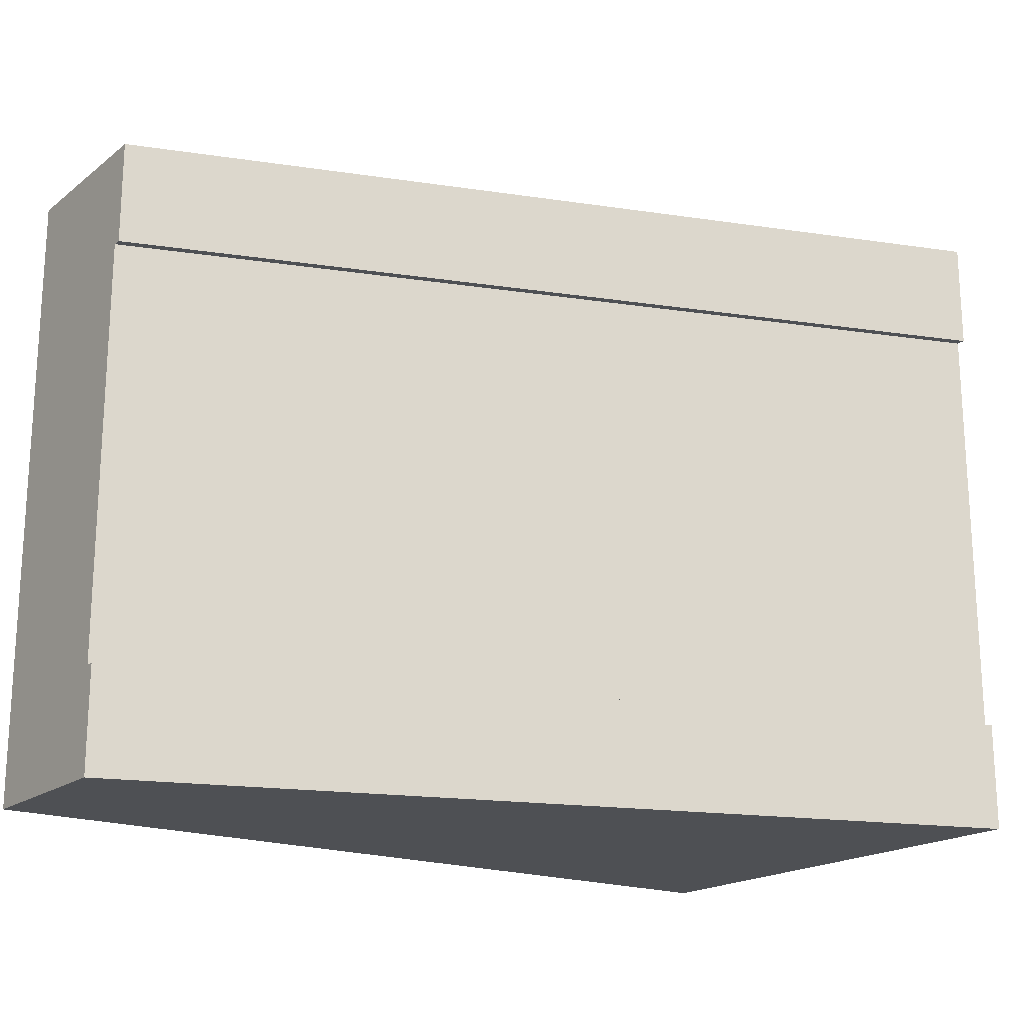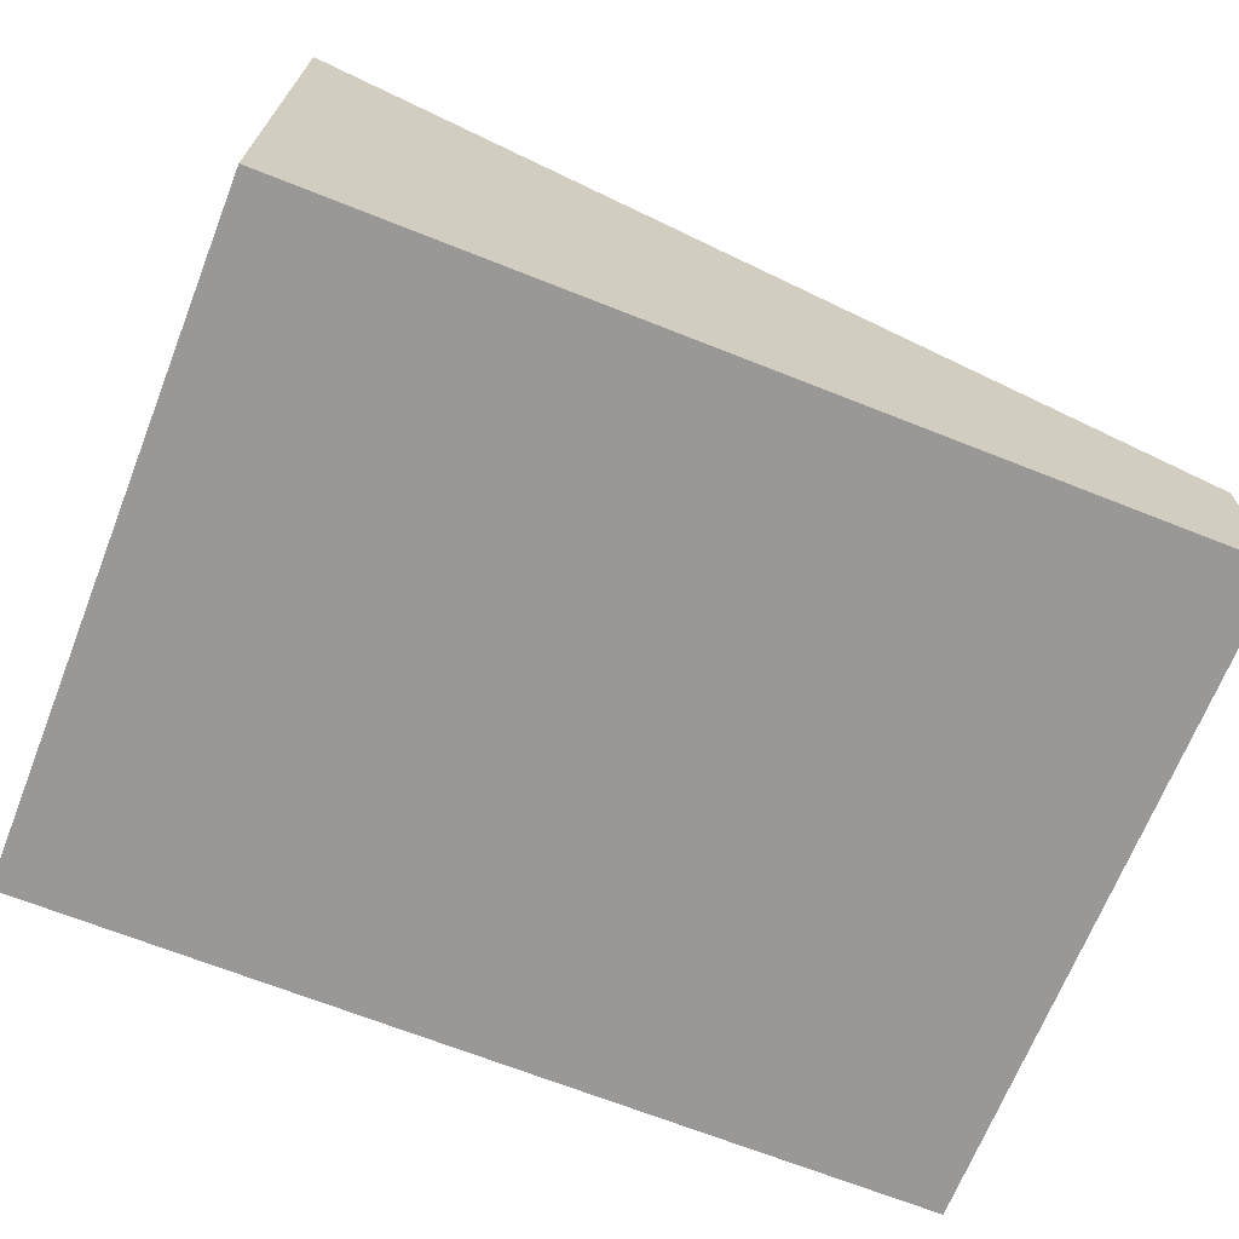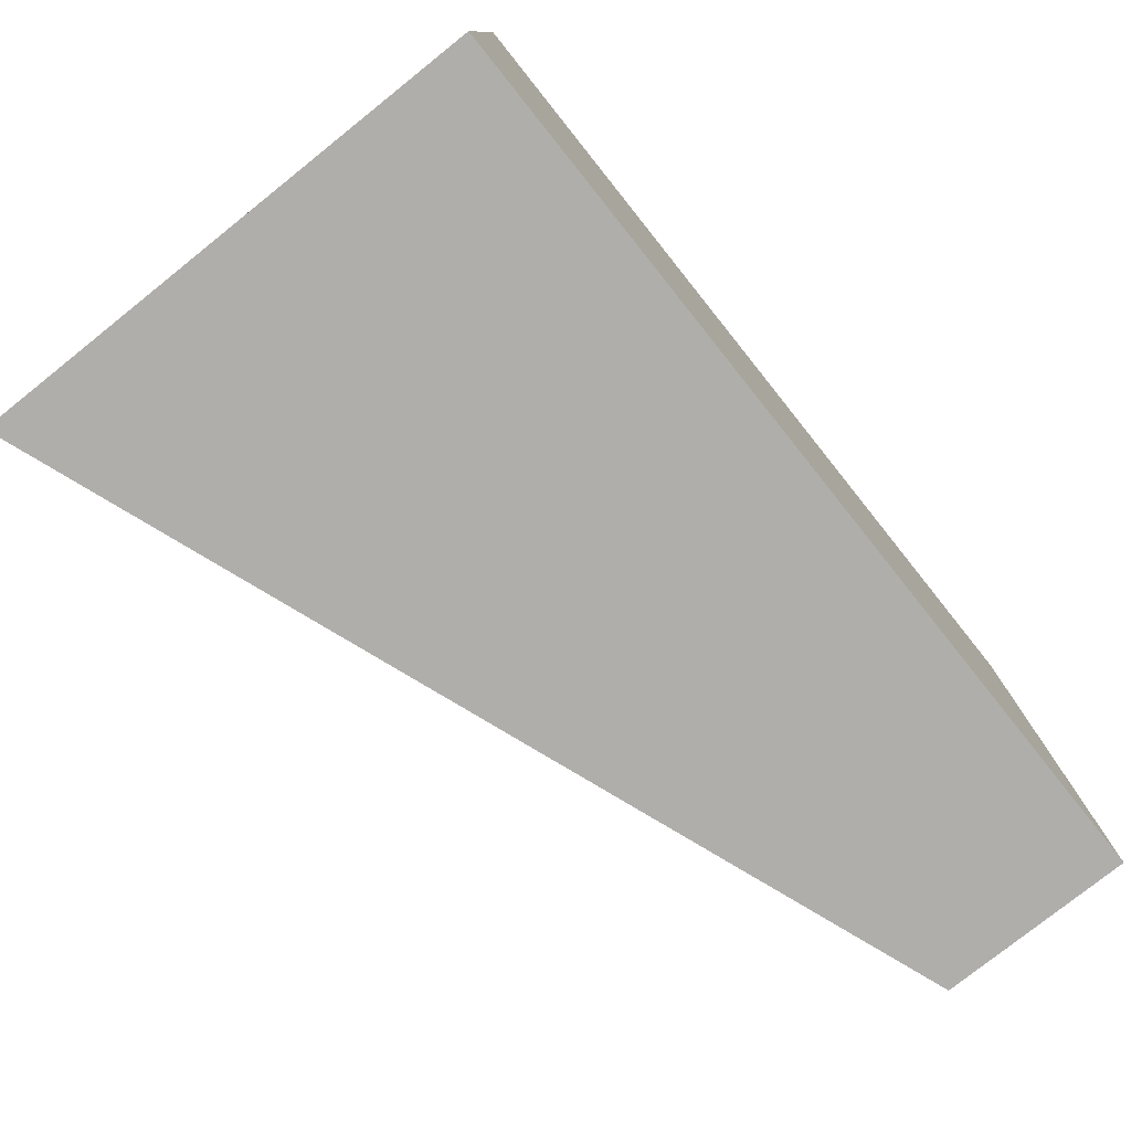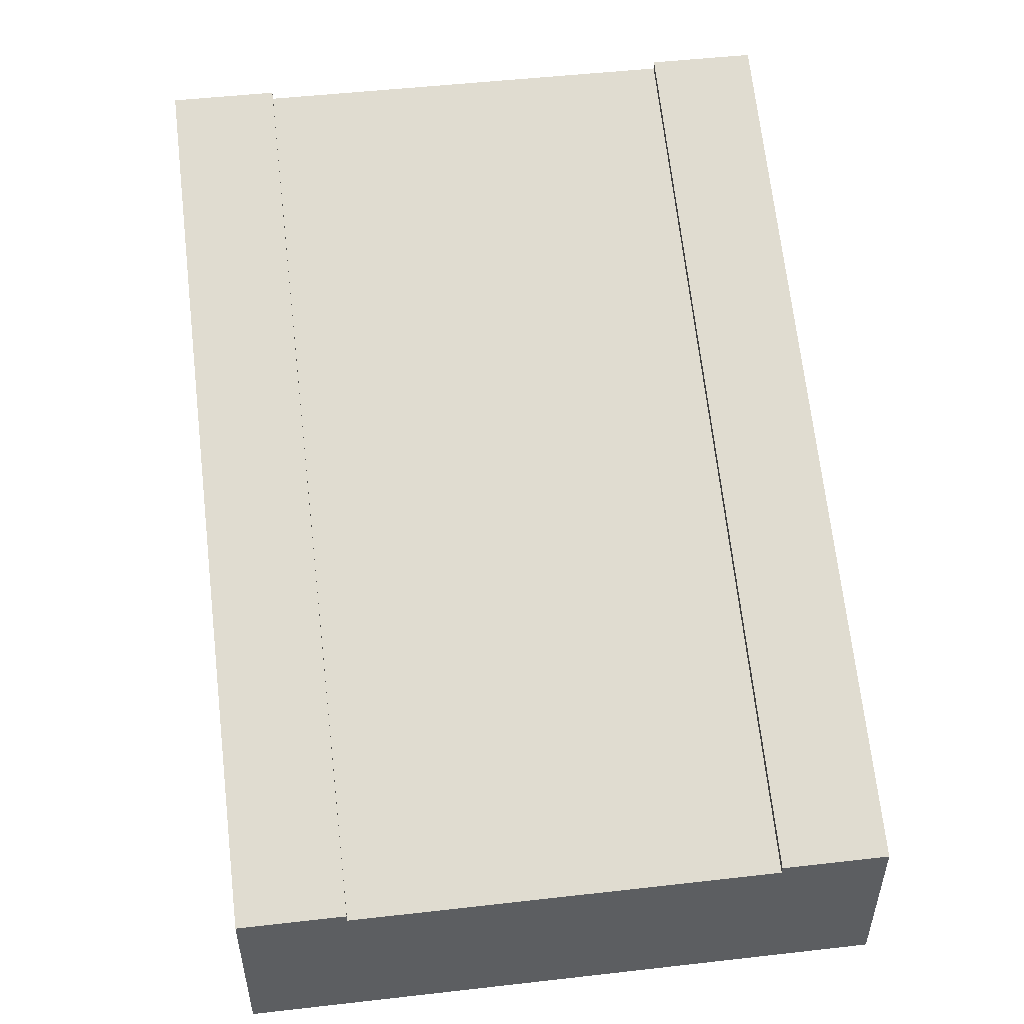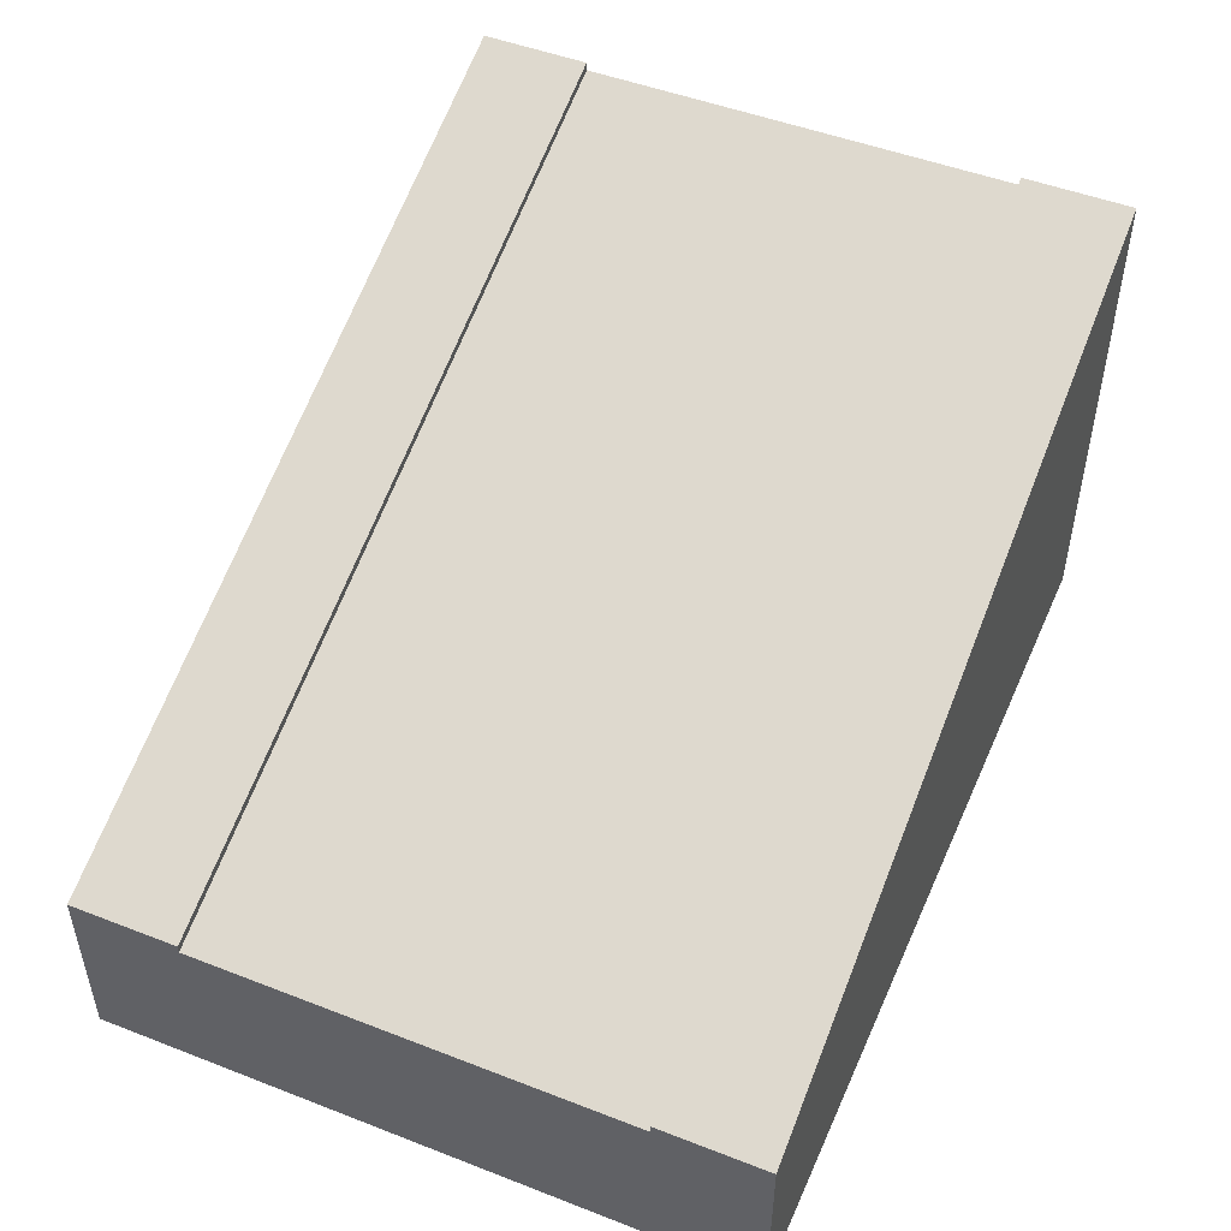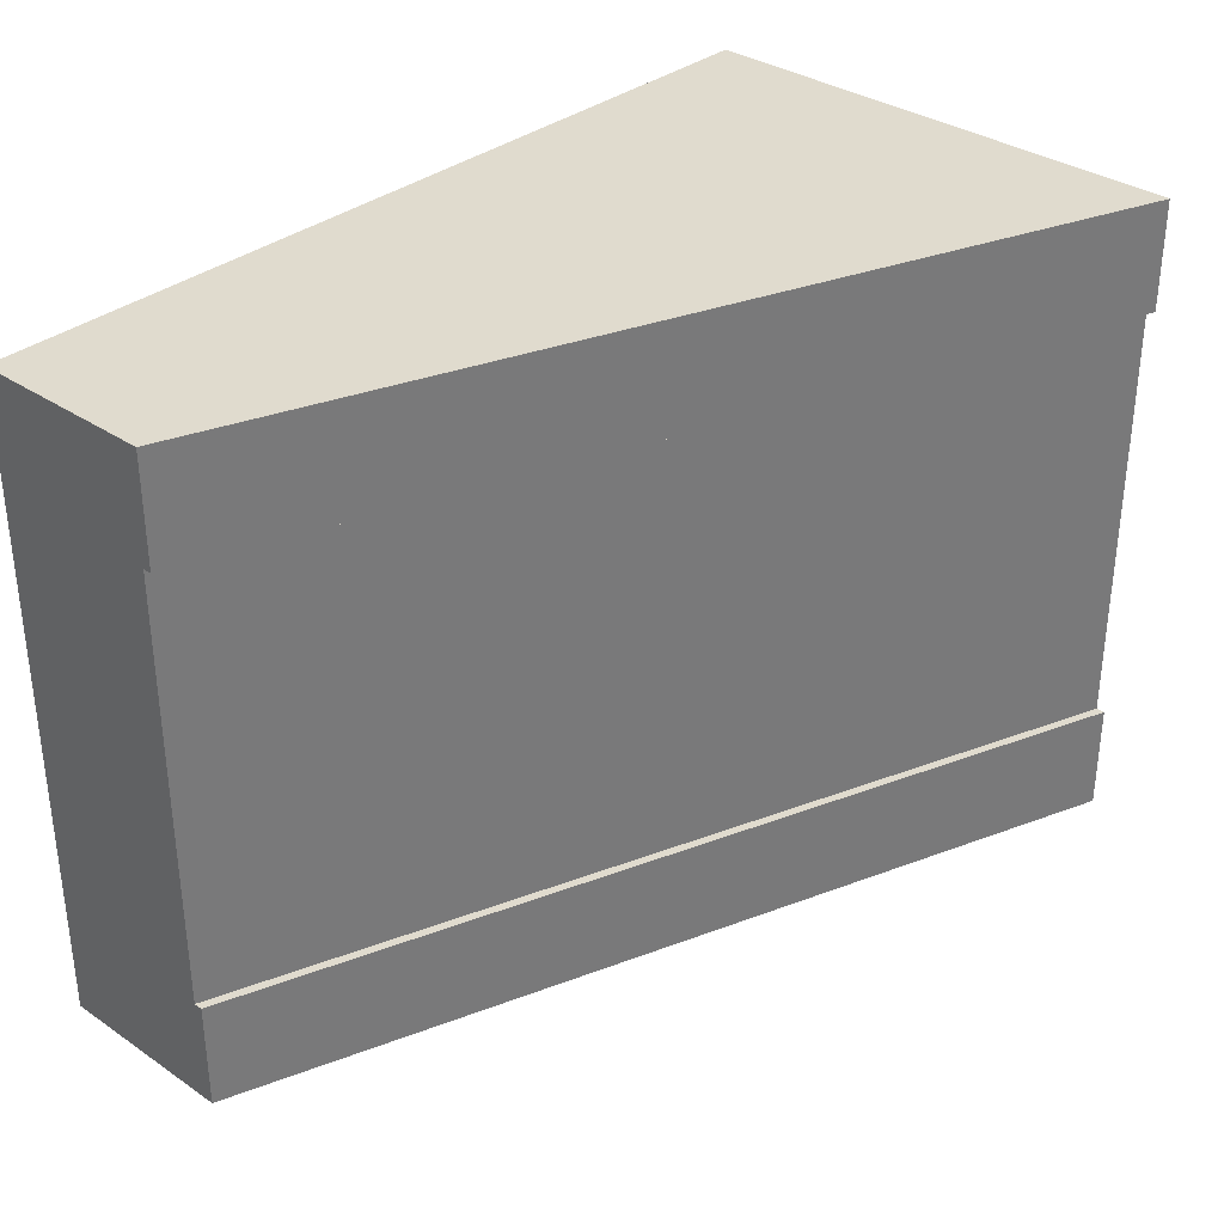
<metadata>
{"format":"obj","ext":"obj","renderer":"f3d","projection":"perspective","resolution":1024,"background":"white","views":[{"elev":-19.0,"azim":144.2,"up":"+Z"},{"elev":-68.7,"azim":-21.6,"up":"+Y"},{"elev":-77.7,"azim":-51.4,"up":"+Z"},{"elev":50.3,"azim":82.9,"up":"+Y"},{"elev":49.0,"azim":113.3,"up":"+Y"},{"elev":33.7,"azim":132.6,"up":"+Z"}]}
</metadata>
<code>
o Mesh1_Group1_Model.218
v 0 0 -2.25
v 3 0 -2.25
v 3 0 -0
v 0 0 -0
v 0 1.65 -2.25
v 3 0.55 -2.25
v 0 1.73 0
v 0 1.73 -0.375
v 0 1.7 -0.375
v 0 1.4 -0.375
v 0 1.4 -1.875
v 0 1.7 -1.875
v 0 1.73 -1.875
v 0 1.73 -2.25
v 3 0.63 0
v 3 0.63 -0.375
v 3 0.63 -2.25
v 3 0.63 -1.875
v 3 0.6 -1.875
v 3 0.3 -1.875
v 3 0.3 -0.375
v 3 0.6 -0.375
f 2 1 5 6
f 12 13 14 5
f 8 7 15 16
f 21 22 15 3
f 18 17 14 13
f 13 12 19 18
f 22 9 8 16
f 1 4 10 11
f 7 9 10
f 11 12 5
f 7 8 9
f 11 5 1
f 4 7 10
f 3 15 7 4
f 2 6 19 20
f 15 22 16
f 18 19 6 17
f 6 5 14 17
f 20 21 3
f 20 3 2
f 1 2 3 4
f 19 12 9 22
f 9 12 11 10
f 19 22 21 20

</code>
